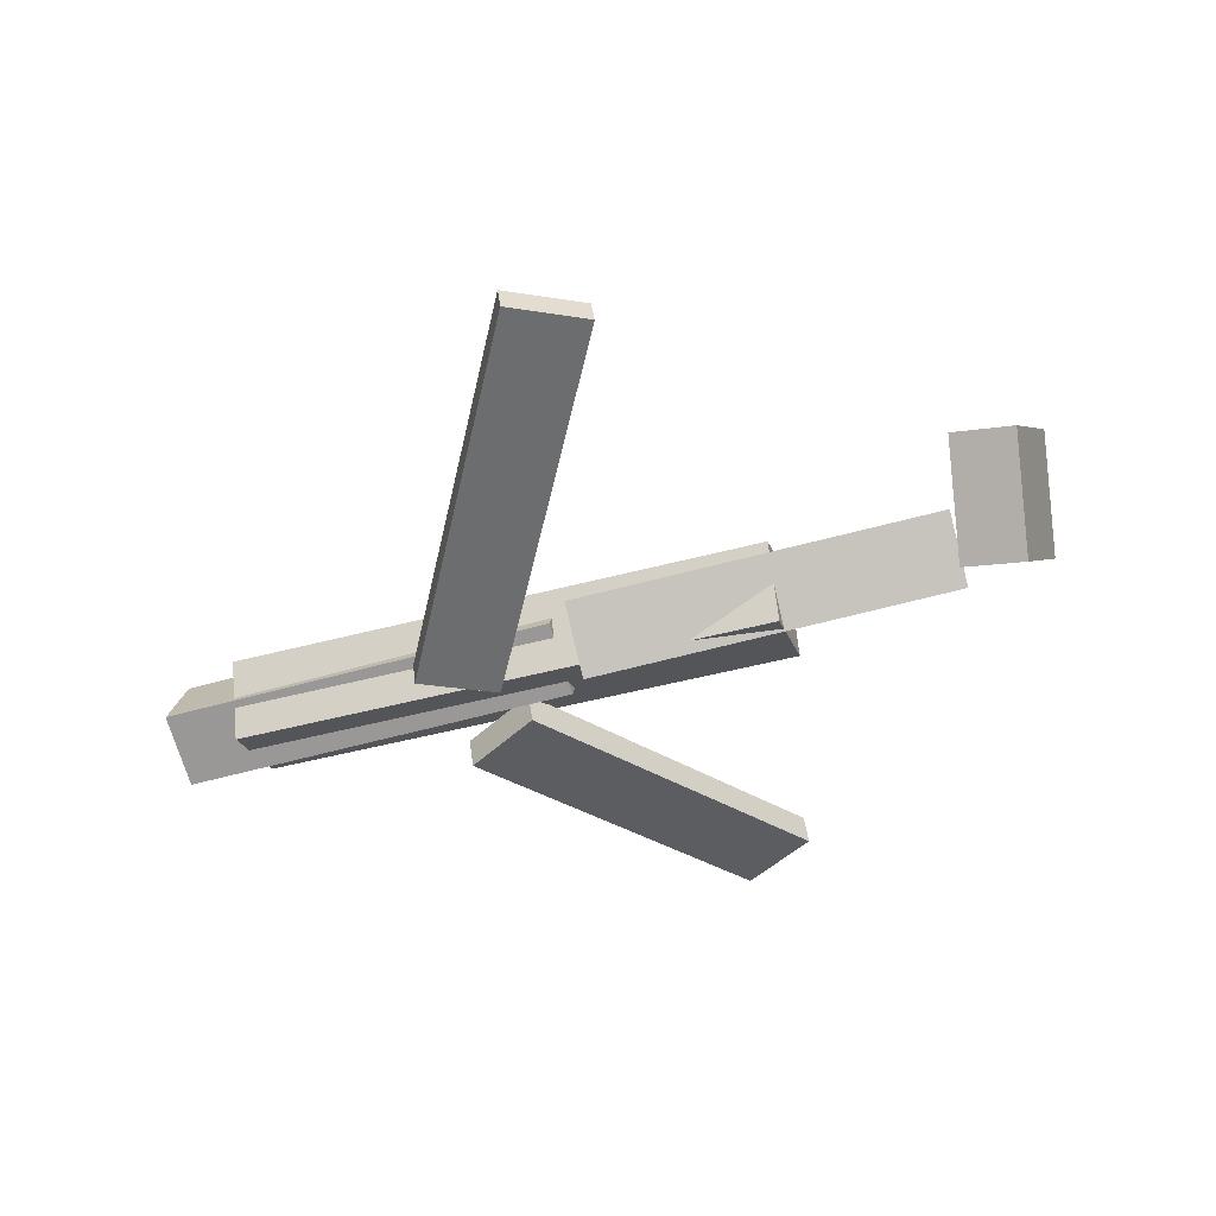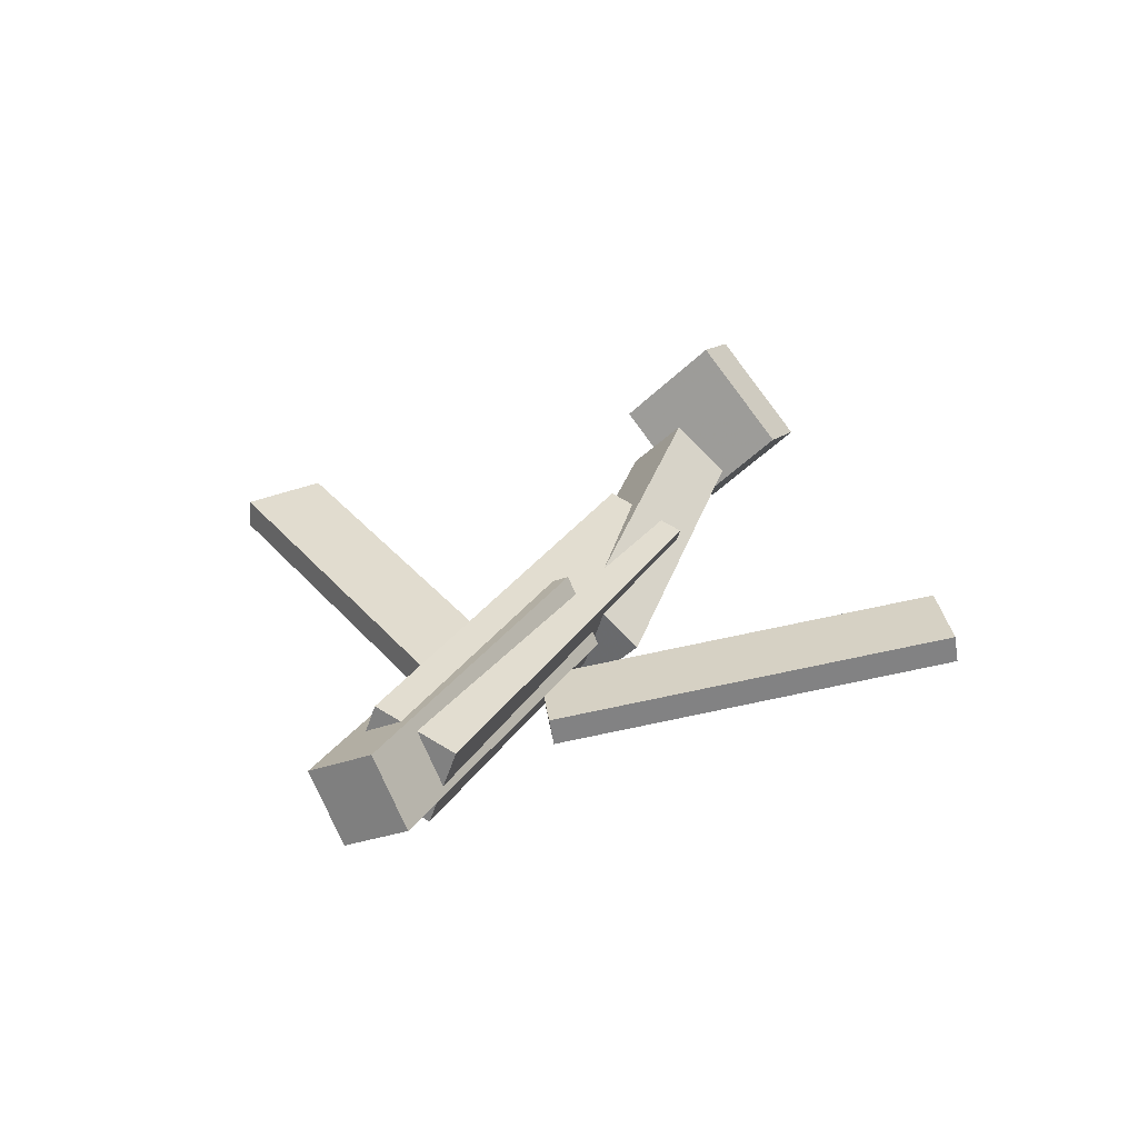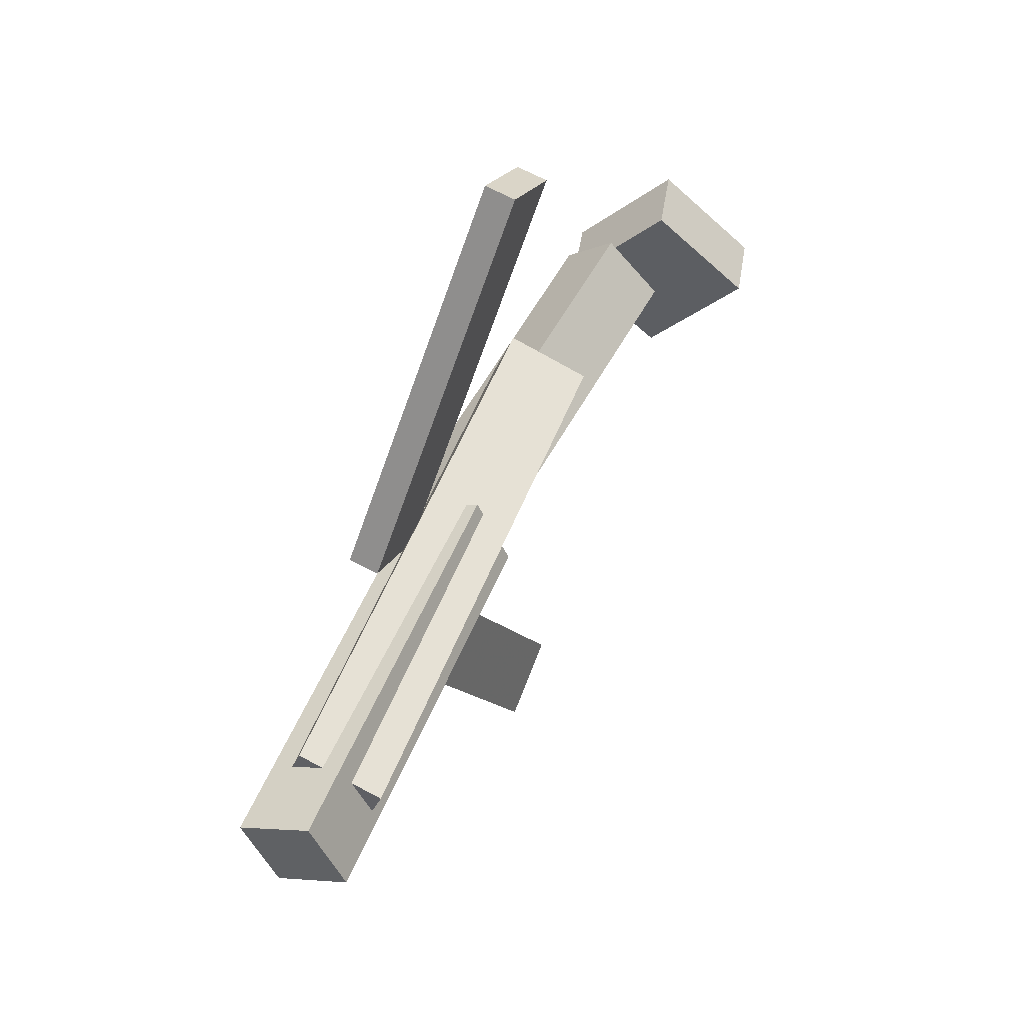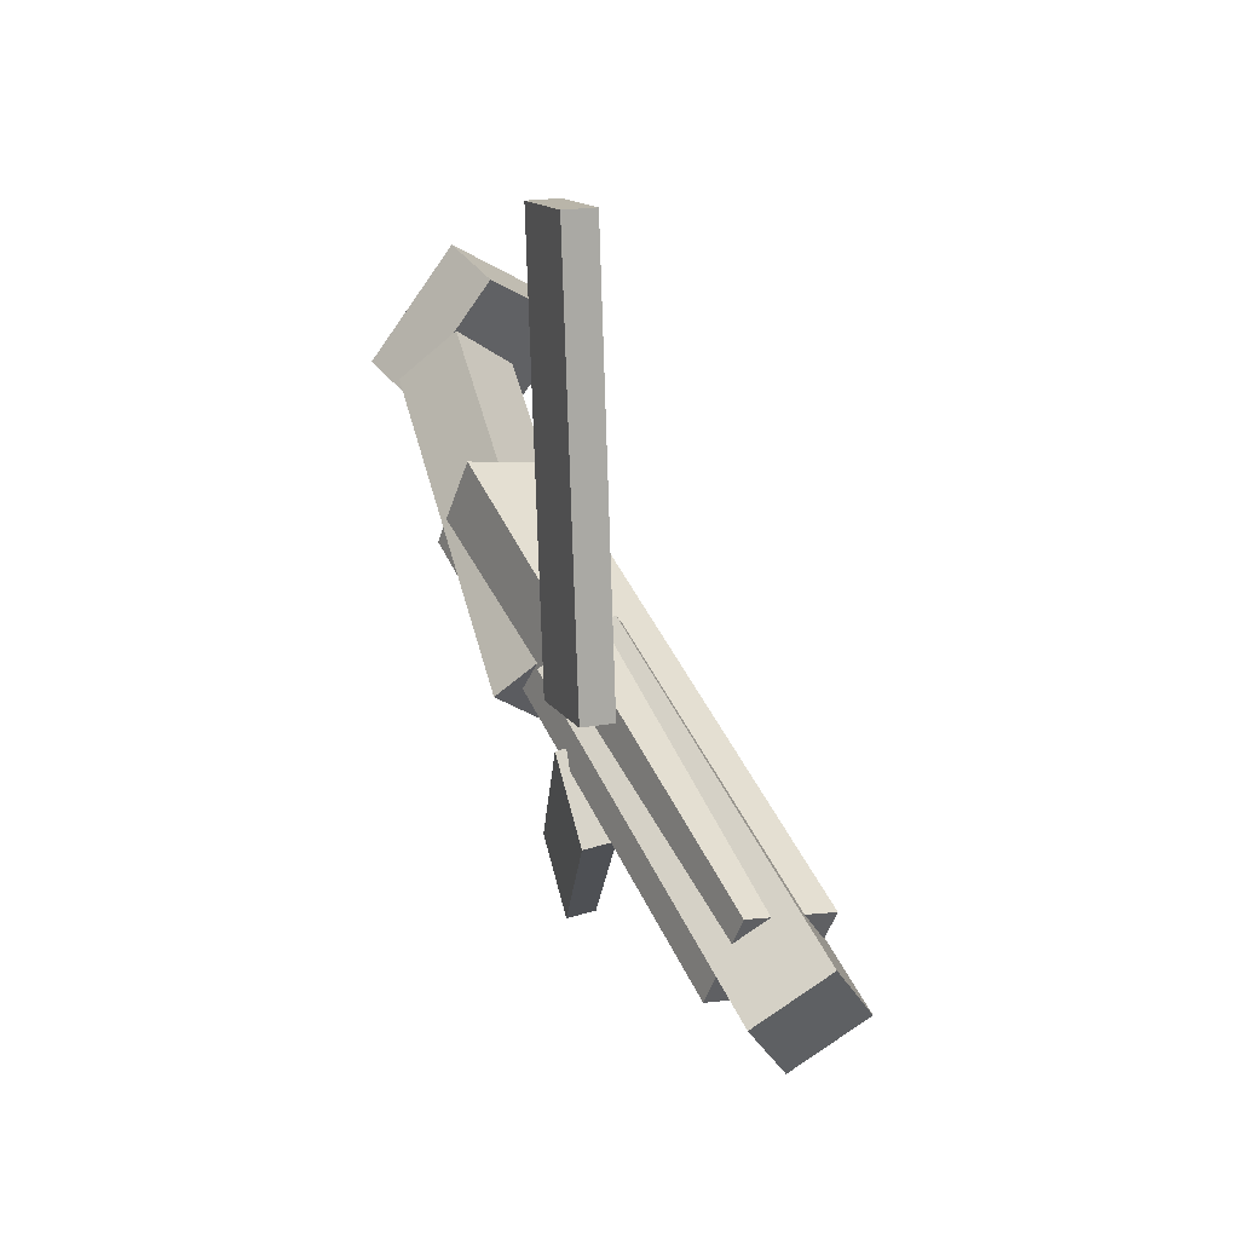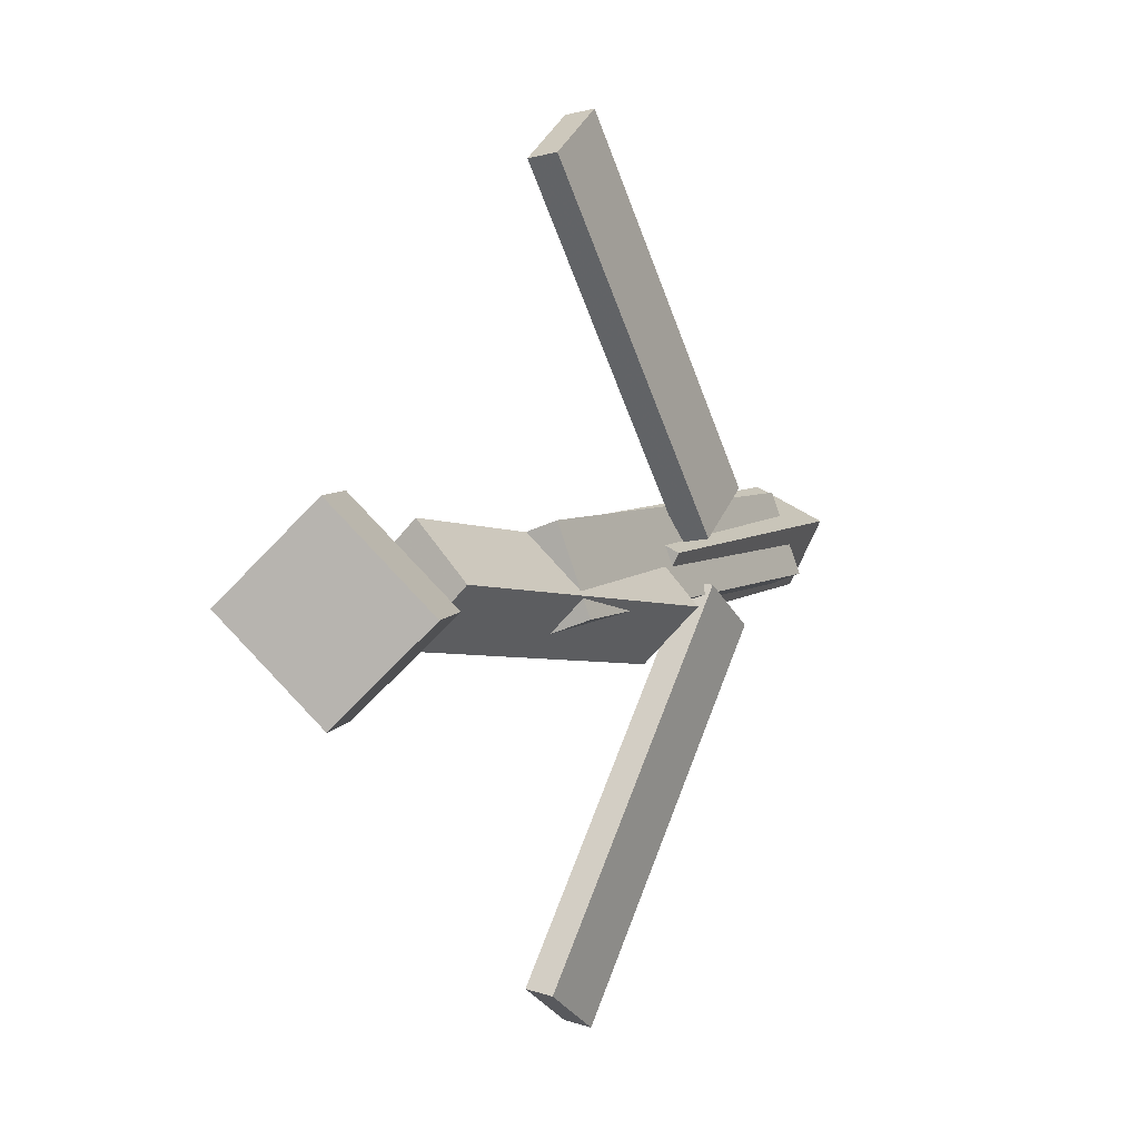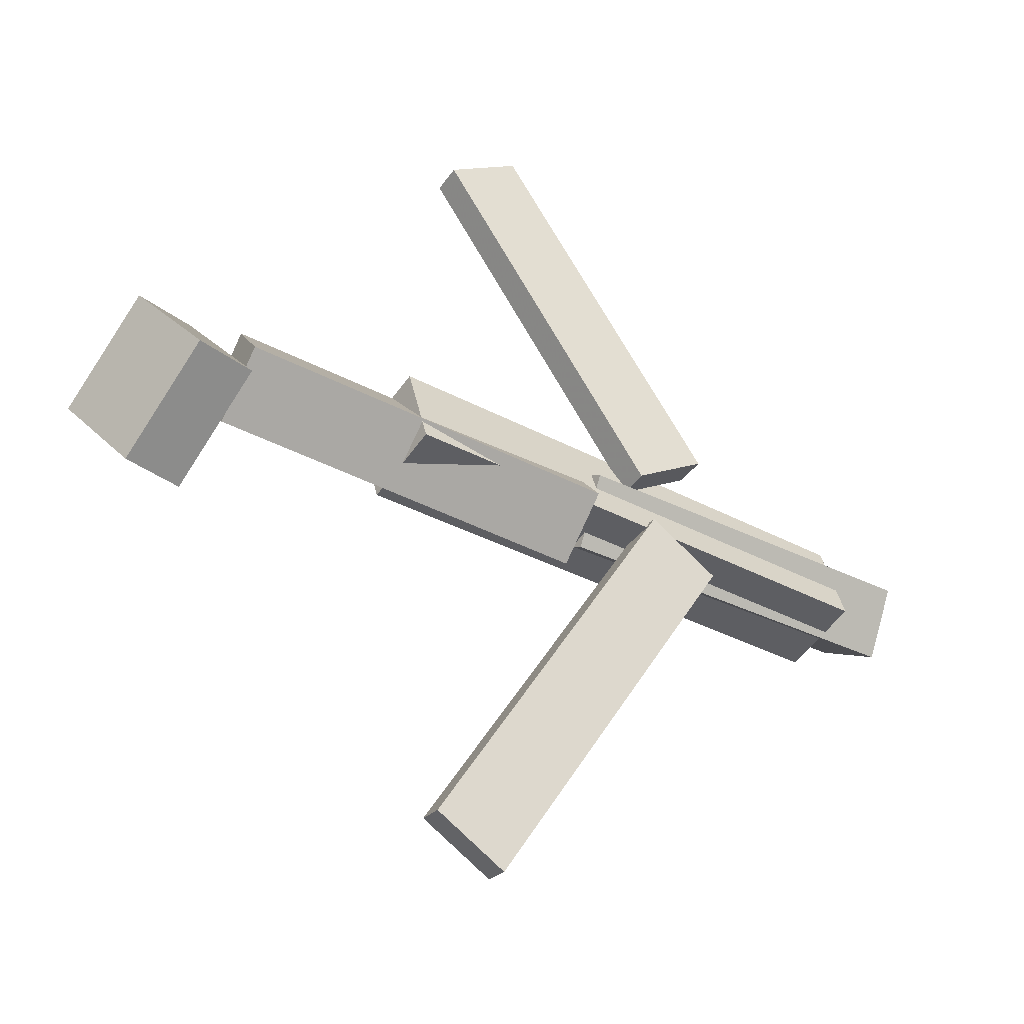
<metadata>
{"format":"obj","ext":"obj","renderer":"f3d","projection":"perspective","resolution":1024,"background":"white","views":[{"elev":-45.0,"azim":-161.8,"up":"+Y"},{"elev":25.0,"azim":114.7,"up":"+Y"},{"elev":50.8,"azim":110.9,"up":"+Z"},{"elev":44.1,"azim":66.6,"up":"+Z"},{"elev":4.8,"azim":-66.4,"up":"+Z"},{"elev":-31.0,"azim":-37.7,"up":"+Z"}]}
</metadata>
<code>
v 0.1318 -0.07444 -0.04398
v 0.07711 -0.06936 -0.009871
v 0.1284 -0.09645 -0.04627
v 0.07364 -0.09138 -0.01216
v -0.03158 -0.02056 -0.3142
v -0.08631 -0.01548 -0.2801
v -0.03505 -0.04257 -0.3165
v -0.08978 -0.0375 -0.2824
f 1.0 7.0 5.0
f 1.0 3.0 7.0
f 1.0 4.0 3.0
f 1.0 2.0 4.0
f 3.0 8.0 7.0
f 3.0 4.0 8.0
f 5.0 7.0 8.0
f 5.0 8.0 6.0
f 1.0 5.0 6.0
f 1.0 6.0 2.0
f 2.0 6.0 8.0
f 2.0 8.0 4.0
v -0.1418 -0.06413 0.04677
v 0.2856 -0.06225 0.04318
v -0.1423 -0.003115 0.02415
v 0.2851 -0.001233 0.02057
v -0.1423 -0.08786 -0.01724
v 0.2852 -0.08598 -0.02082
v -0.1427 -0.02684 -0.03985
v 0.2847 -0.02496 -0.04344
f 9.0 15.0 13.0
f 9.0 11.0 15.0
f 9.0 12.0 11.0
f 9.0 10.0 12.0
f 11.0 16.0 15.0
f 11.0 12.0 16.0
f 13.0 15.0 16.0
f 13.0 16.0 14.0
f 9.0 13.0 14.0
f 9.0 14.0 10.0
f 10.0 14.0 16.0
f 10.0 16.0 12.0
v -0.2762 -0.02369 -0.02663
v -0.2767 -0.06443 0.01575
v -0.2652 0.01659 0.01219
v -0.2656 -0.02415 0.05458
v 0.006215 -0.06519 -0.06374
v 0.005797 -0.1059 -0.02135
v 0.01723 -0.02491 -0.02491
v 0.01681 -0.06565 0.01747
f 17.0 23.0 21.0
f 17.0 19.0 23.0
f 17.0 20.0 19.0
f 17.0 18.0 20.0
f 19.0 24.0 23.0
f 19.0 20.0 24.0
f 21.0 23.0 24.0
f 21.0 24.0 22.0
f 17.0 21.0 22.0
f 17.0 22.0 18.0
f 18.0 22.0 24.0
f 18.0 24.0 20.0
v 0.3404 -0.03079 0.04438
v 0.3411 -0.005033 -0.007862
v 0.02628 -0.02935 0.04063
v 0.02702 -0.003595 -0.01161
v 0.3405 -0.08487 0.01772
v 0.3412 -0.05912 -0.03452
v 0.02635 -0.08343 0.01397
v 0.0271 -0.05768 -0.03827
f 25.0 31.0 29.0
f 25.0 27.0 31.0
f 25.0 28.0 27.0
f 25.0 26.0 28.0
f 27.0 32.0 31.0
f 27.0 28.0 32.0
f 29.0 31.0 32.0
f 29.0 32.0 30.0
f 25.0 29.0 30.0
f 25.0 30.0 26.0
f 26.0 30.0 32.0
f 26.0 32.0 28.0
v -0.2881 0.009434 -0.06983
v -0.3373 -0.0006409 -0.07009
v -0.3029 0.07963 0.00282
v -0.352 0.06955 0.002559
v -0.2745 -0.05892 -0.001006
v -0.3236 -0.069 -0.001268
v -0.2892 0.01127 0.07164
v -0.3384 0.001196 0.07138
f 33.0 39.0 37.0
f 33.0 35.0 39.0
f 33.0 36.0 35.0
f 33.0 34.0 36.0
f 35.0 40.0 39.0
f 35.0 36.0 40.0
f 37.0 39.0 40.0
f 37.0 40.0 38.0
f 33.0 37.0 38.0
f 33.0 38.0 34.0
f 34.0 38.0 40.0
f 34.0 40.0 36.0
v 0.1208 -0.09399 0.05546
v 0.06083 -0.09275 0.022
v 0.1231 -0.07098 0.05216
v 0.06315 -0.06974 0.01869
v -0.02644 -0.04104 0.3213
v -0.08642 -0.0398 0.2878
v -0.02412 -0.01803 0.318
v -0.0841 -0.01679 0.2845
f 41.0 47.0 45.0
f 41.0 43.0 47.0
f 41.0 44.0 43.0
f 41.0 42.0 44.0
f 43.0 48.0 47.0
f 43.0 44.0 48.0
f 45.0 47.0 48.0
f 45.0 48.0 46.0
f 41.0 45.0 46.0
f 41.0 46.0 42.0
f 42.0 46.0 48.0
f 42.0 48.0 44.0

</code>
